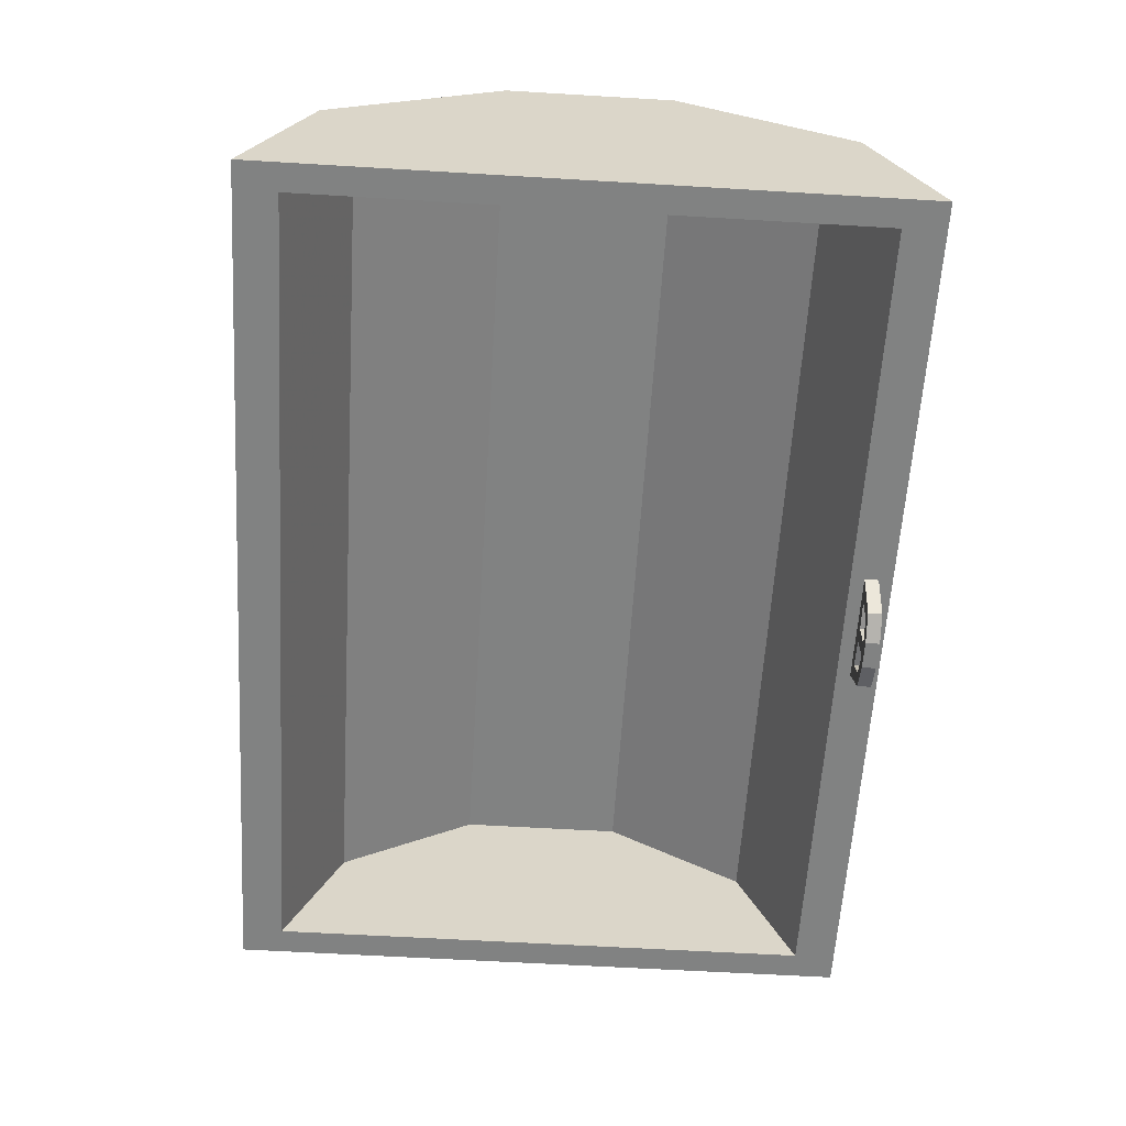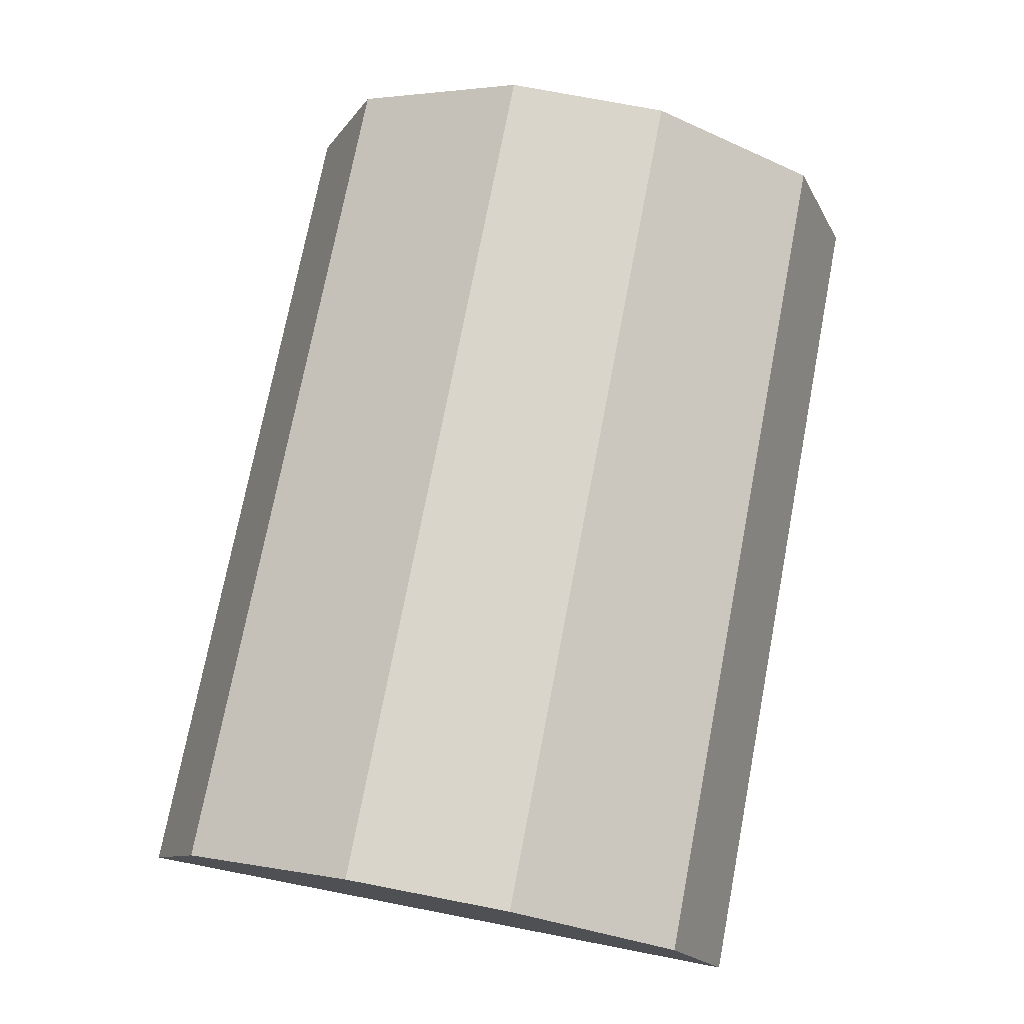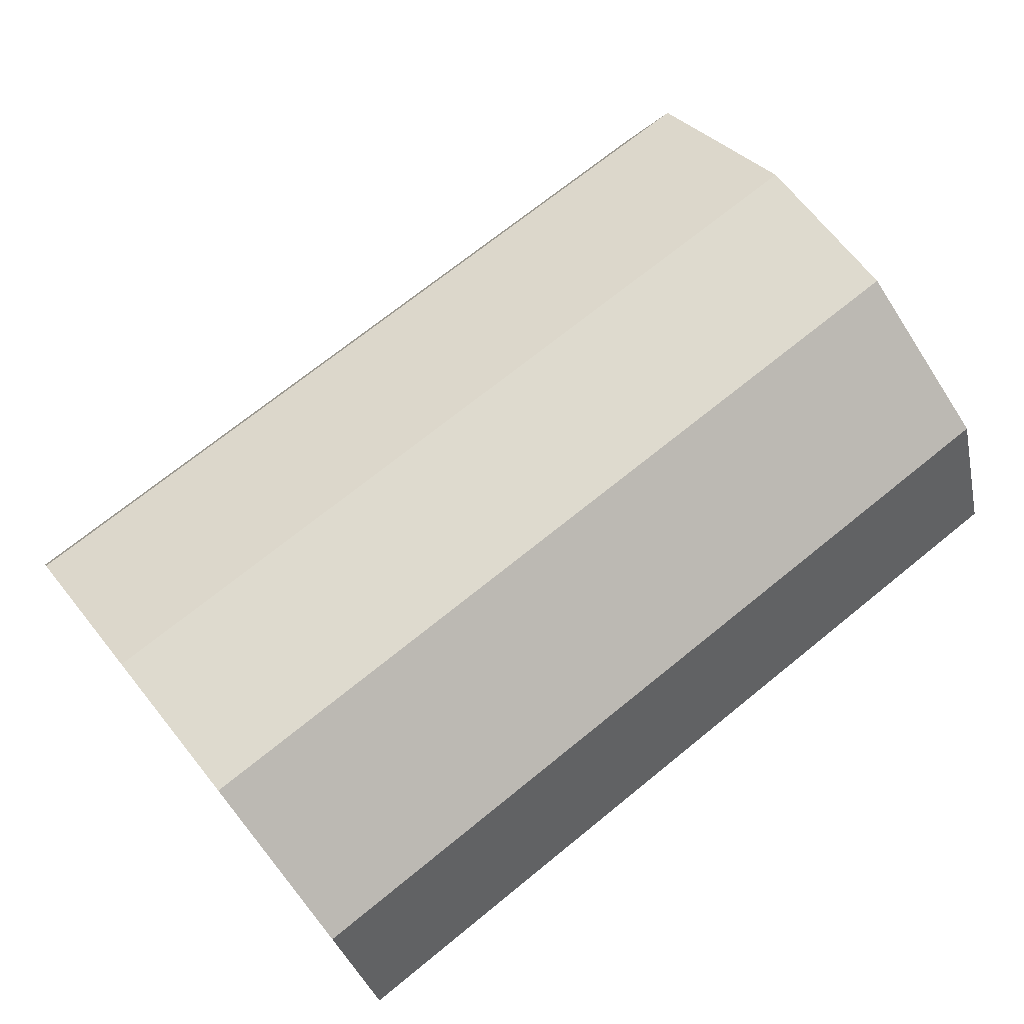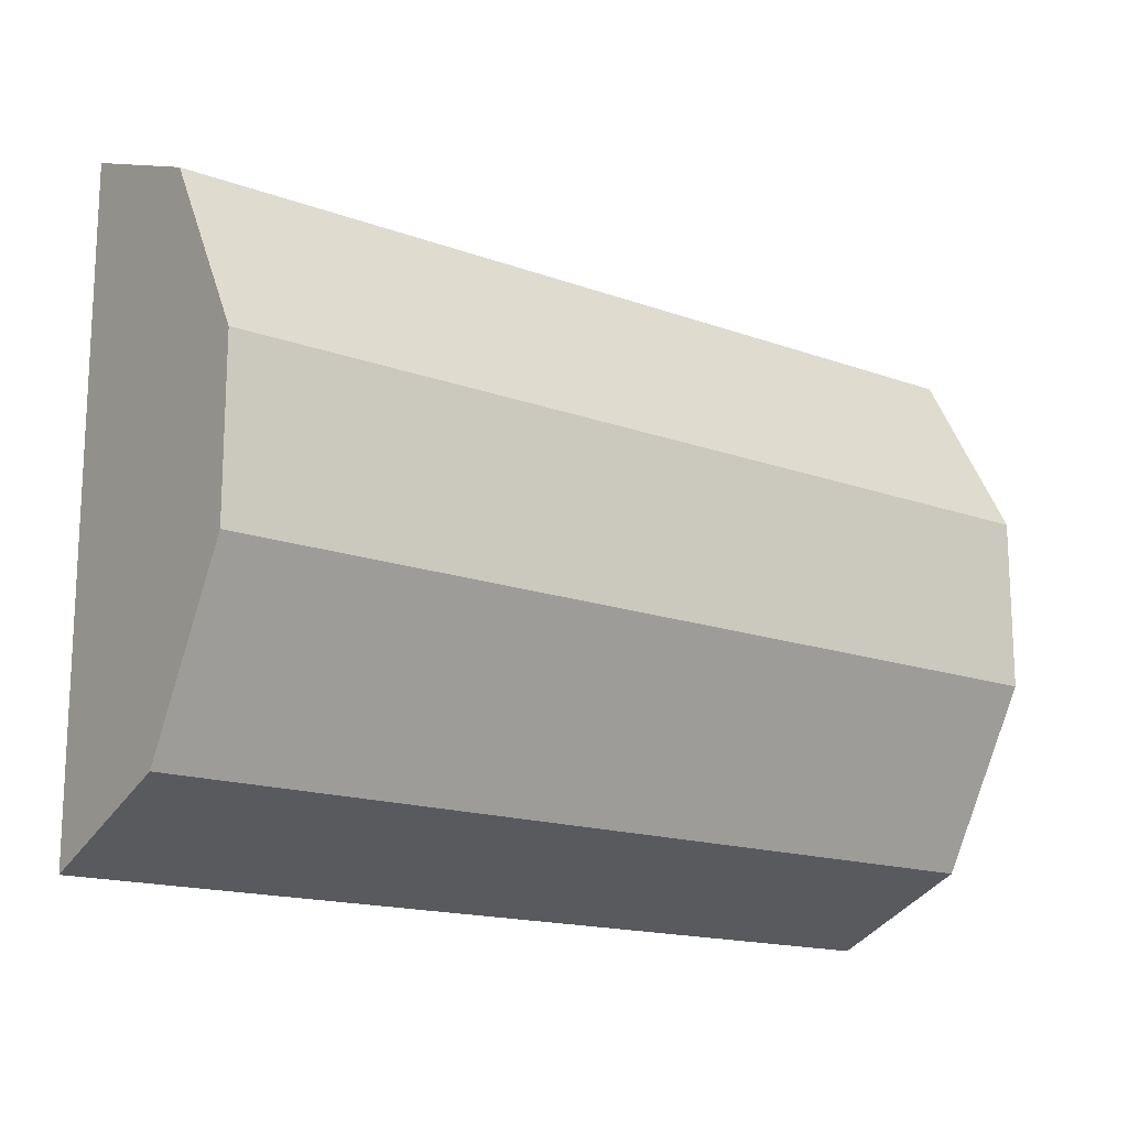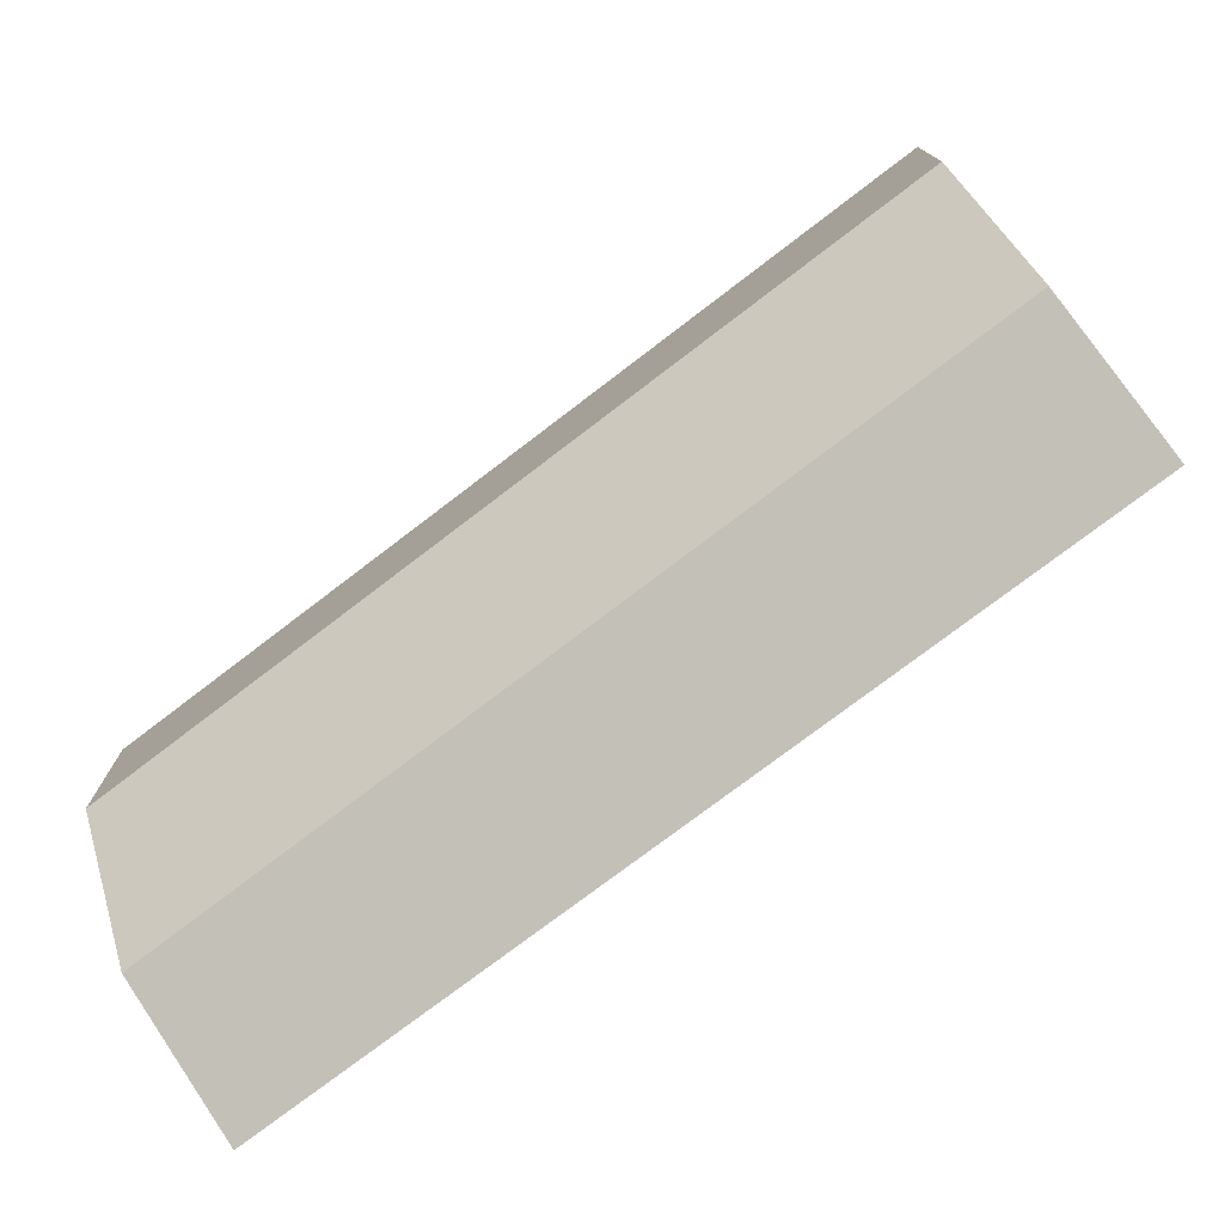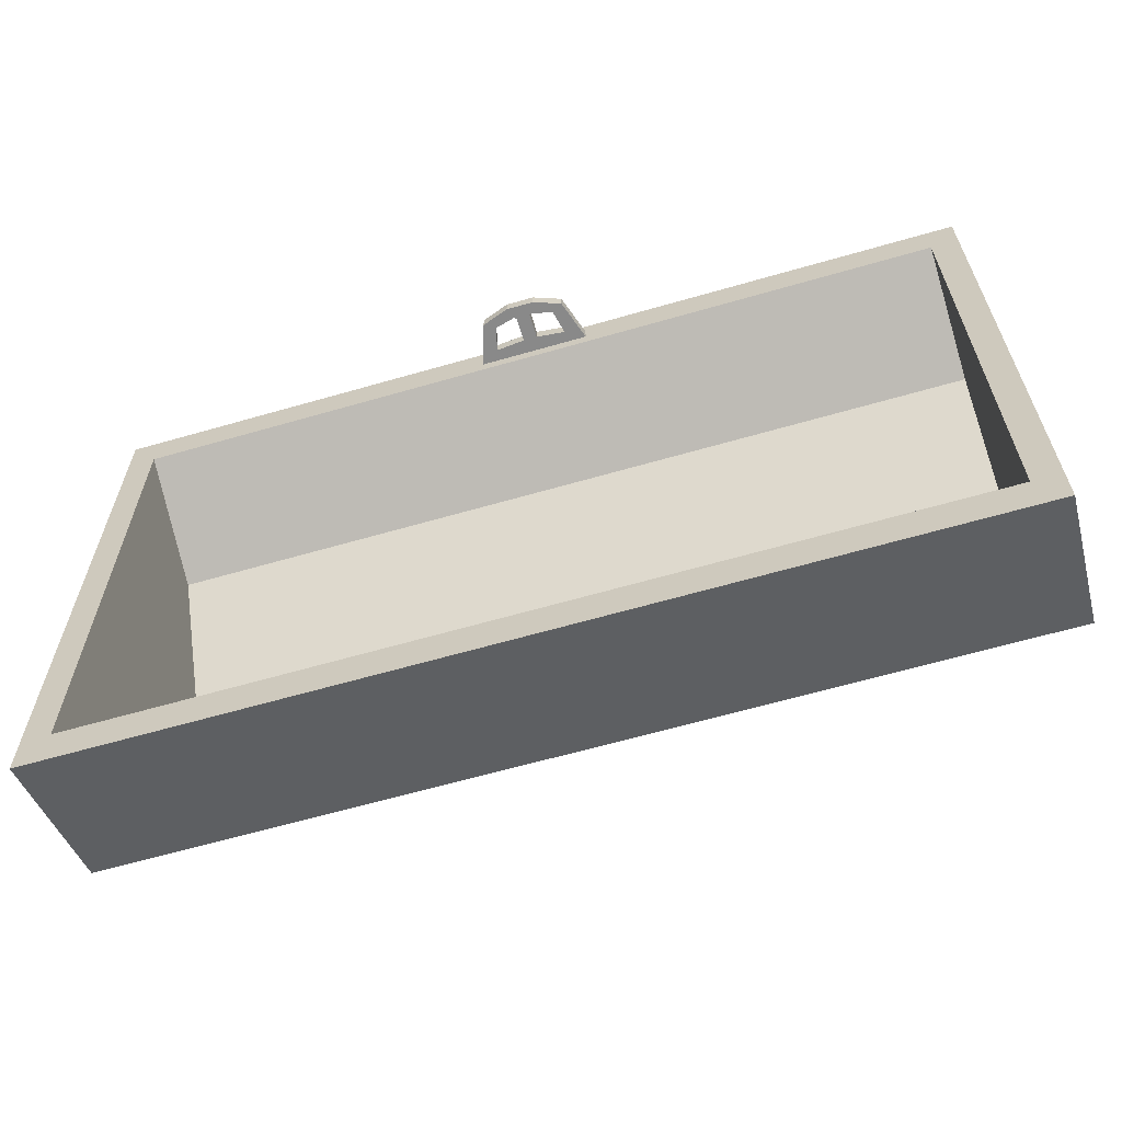
<metadata>
{"format":"obj","ext":"obj","renderer":"f3d","projection":"perspective","resolution":1024,"background":"white","views":[{"elev":-60.6,"azim":-93.5,"up":"+Y"},{"elev":74.7,"azim":-79.1,"up":"+Y"},{"elev":71.3,"azim":141.0,"up":"+Y"},{"elev":-16.0,"azim":142.9,"up":"+Z"},{"elev":-75.7,"azim":-142.6,"up":"+Z"},{"elev":-63.0,"azim":16.3,"up":"+Z"}]}
</metadata>
<code>
o lid
v 3.9 5.85 0.78
v 3.9 5.07 2.08
v -3.9 5.07 2.08
v -3.9 5.85 0.78
v 3.9 5.85 -0.78
v -3.9 5.85 -0.78
v 3.9 5.07 -2.08
v -3.9 5.07 -2.08
v 3.9 3.9 2.6
v -3.9 3.9 2.6
v -3.9 3.9 -2.6
v 3.9 3.9 -2.6
v 4.16 3.9 2.99
v 4.16 3.9 -2.99
v -4.16 3.9 2.99
v -4.16 3.9 -2.99
v 4.16 5.33 2.405
v -4.16 5.33 2.405
v 4.16 6.24 0.78
v -4.16 6.24 0.78
v 4.16 6.24 -0.78
v -4.16 6.24 -0.78
v 4.16 5.33 -2.405
v -4.16 5.33 -2.405
v 0.52 3.9 2.73
v 0.52 3.9 2.86
v 0.39 3.51 2.86
v 0.39 3.51 2.73
v 0.13 3.419 2.86
v 0.13 3.419 2.73
v -0.13 3.419 2.86
v -0.13 3.419 2.73
v -0.39 3.51 2.86
v -0.39 3.51 2.73
v 0.338 3.796 2.86
v 0.338 3.796 2.73
v 0.286 3.575 2.73
v 0.286 3.575 2.86
v 0.065 3.77 2.86
v 0.065 3.77 2.73
v 0.065 3.536 2.86
v 0.065 3.536 2.73
v 0.091 3.523 2.86
v 0.091 3.523 2.73
v -0.065 3.77 2.86
v -0.065 3.77 2.73
v -0.065 3.536 2.73
v -0.065 3.536 2.86
v -0.338 3.796 2.86
v -0.338 3.796 2.73
v -0.286 3.575 2.86
v -0.286 3.575 2.73
v -0.091 3.523 2.86
v -0.091 3.523 2.73
v -0.52 3.9 2.73
v -0.52 3.9 2.86
f 15 18 24 16
f 18 20 22 24
f 17 13 14 23
f 17 23 21 19
f 17 18 15 13
f 19 20 18 17
f 21 22 20 19
f 23 24 22 21
f 14 16 24 23
f 25 26 27 28
f 29 30 28 27
f 31 32 30 29
f 33 34 32 31
f 35 36 37 38
f 39 40 36 35
f 41 42 40 39
f 43 44 42 41
f 38 37 44 43
f 45 46 47 48
f 49 50 46 45
f 51 52 50 49
f 53 54 52 51
f 48 47 54 53
f 42 44 54 47
f 37 28 30 44
f 34 55 50 52
f 36 50 55 25
f 36 40 46 50
f 25 28 37 36
f 44 30 32 54
f 40 42 47 46
f 27 26 35 38
f 48 41 39 45
f 31 29 43 53
f 38 43 29 27
f 51 49 56 33
f 51 33 31 53
f 45 39 35 49
f 56 49 35 26
f 55 34 33 56
f 32 34 52 54
f 53 43 41 48
f 1 2 3 4
f 5 1 4 6
f 7 5 6 8
f 3 2 9 10
f 7 8 11 12
f 1 5 7 2
f 2 7 12 9
f 4 3 8 6
f 3 10 11 8
f 13 9 12 14
f 15 10 9 13
f 10 15 16 11
f 14 12 11 16

</code>
